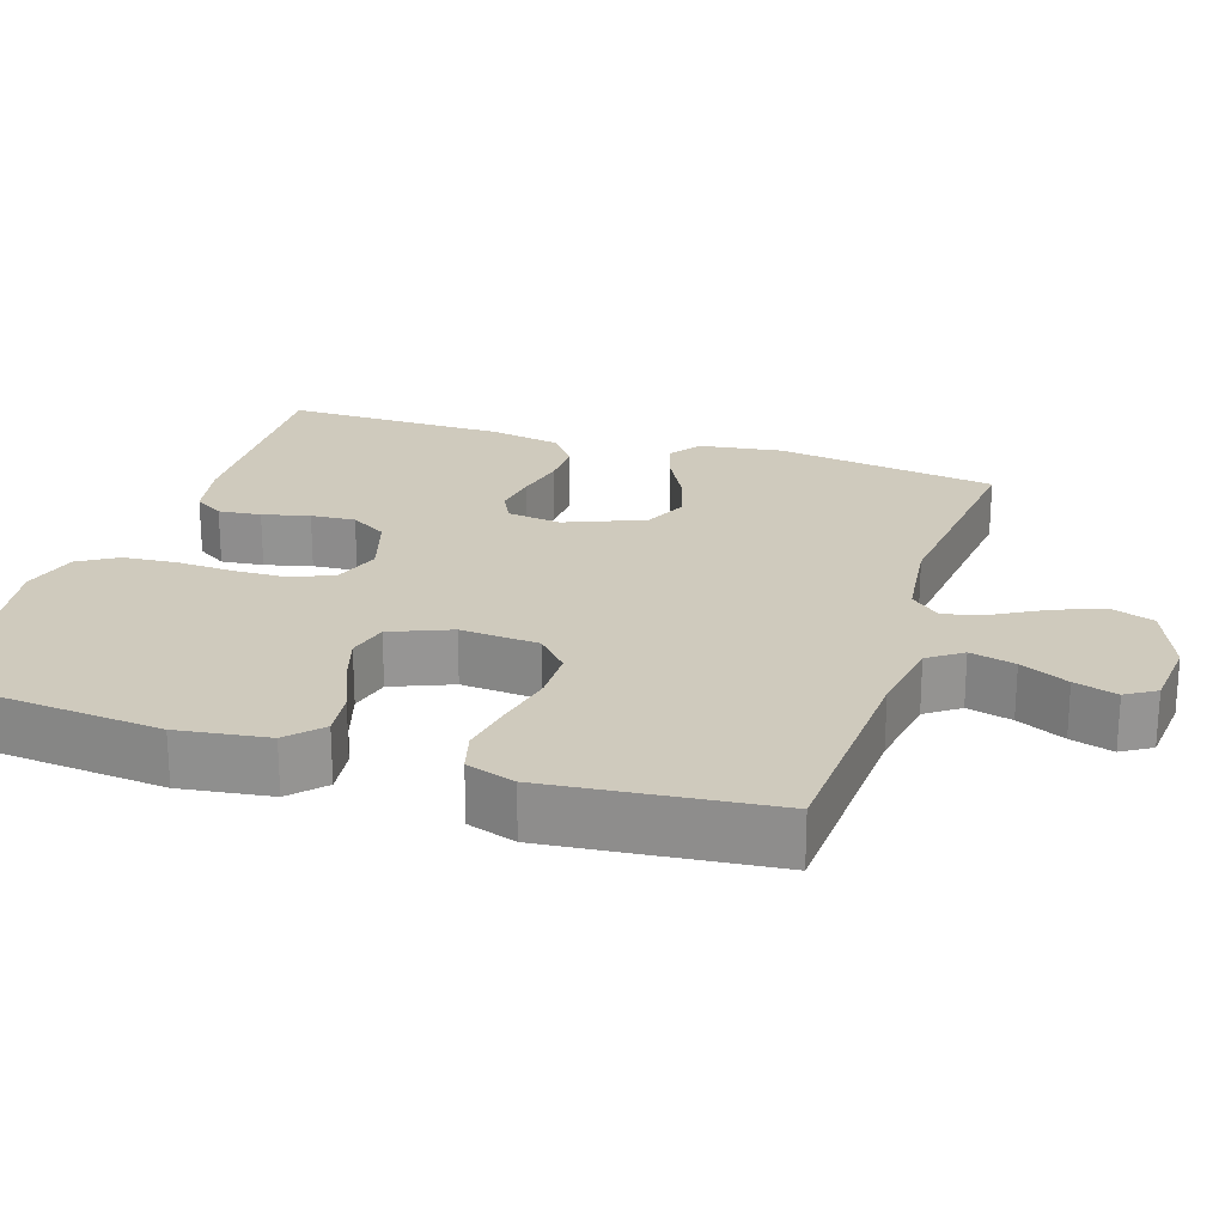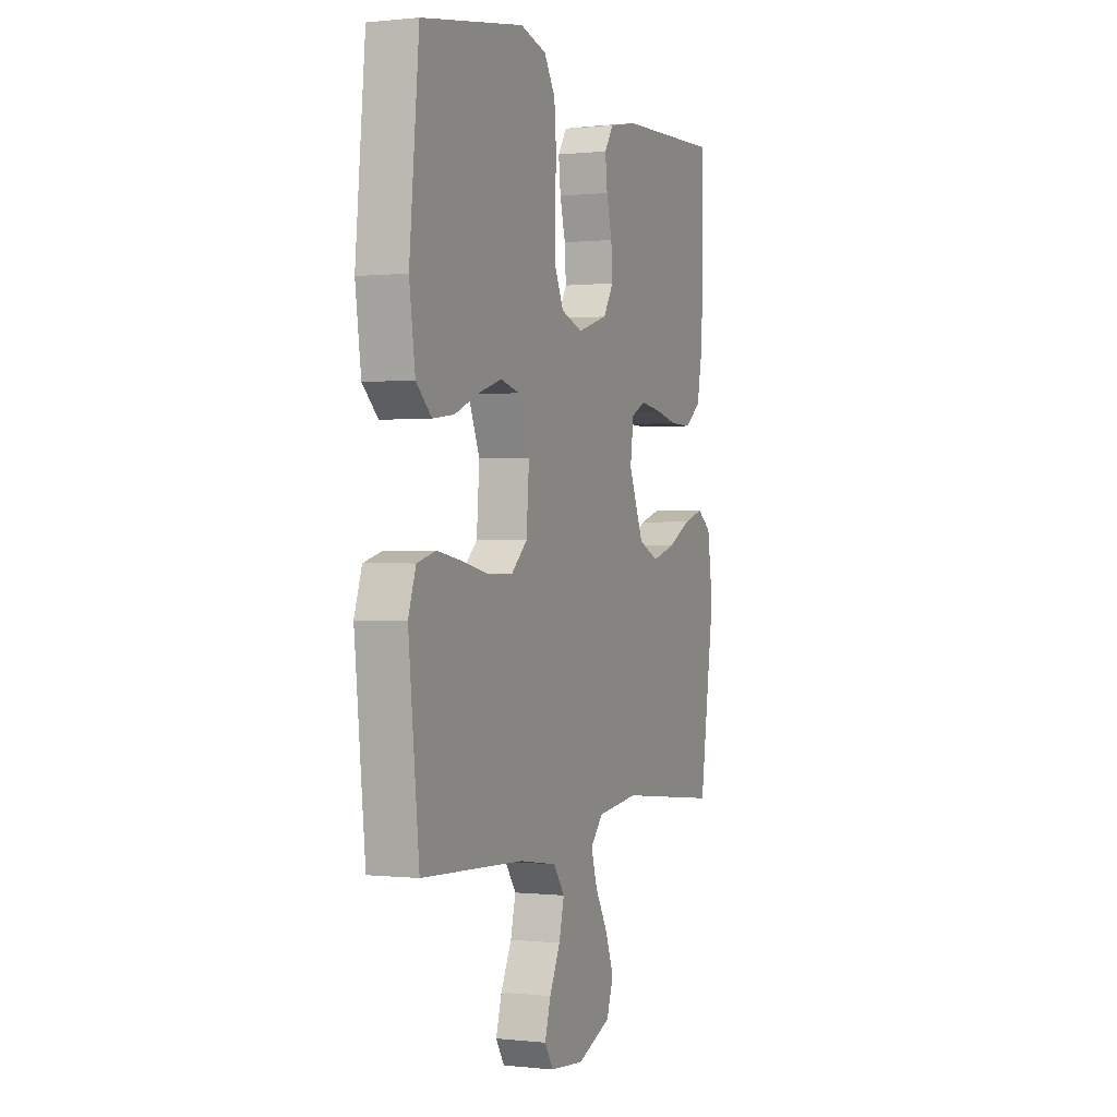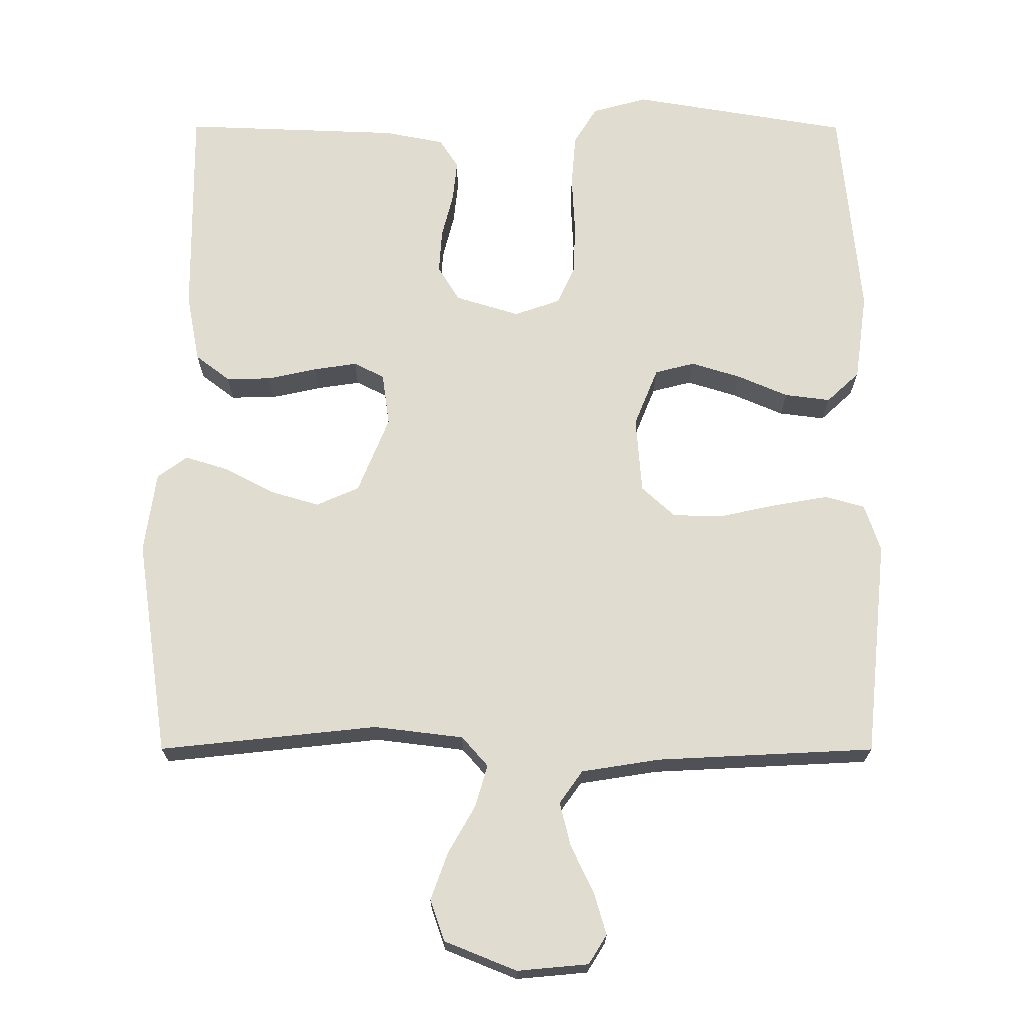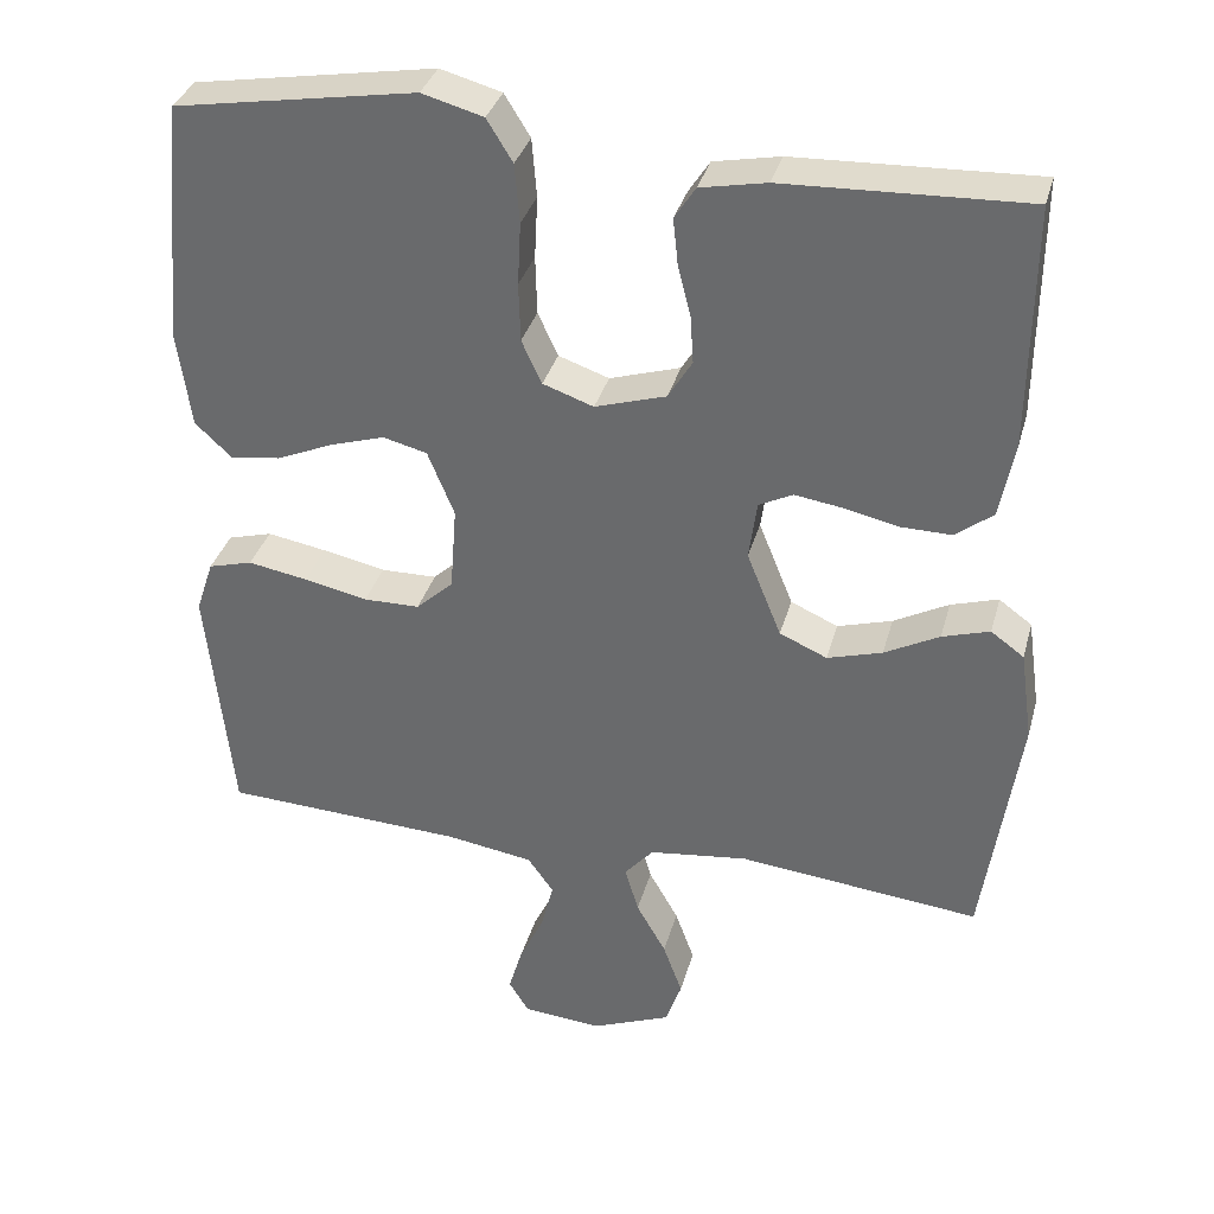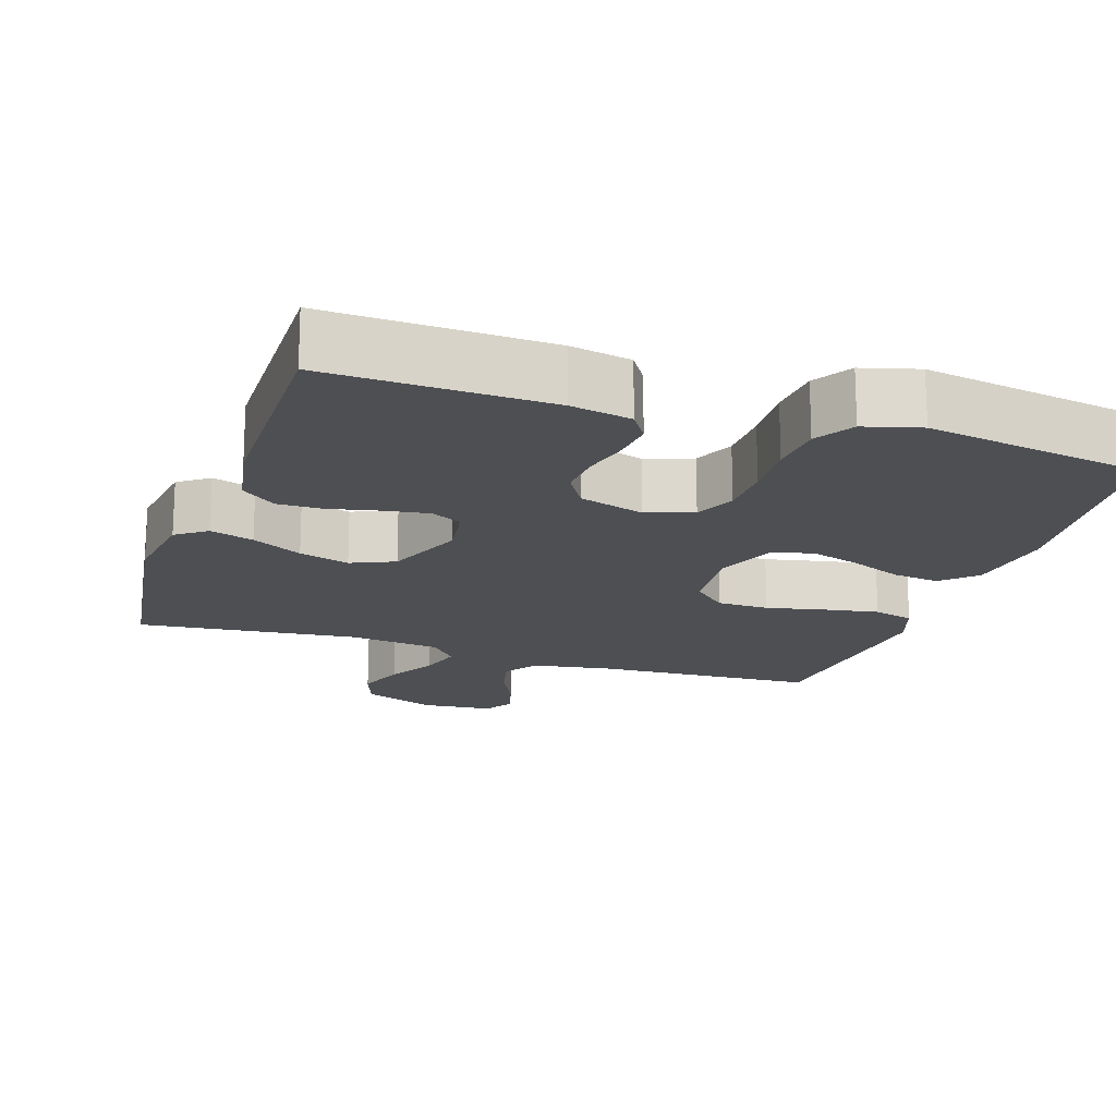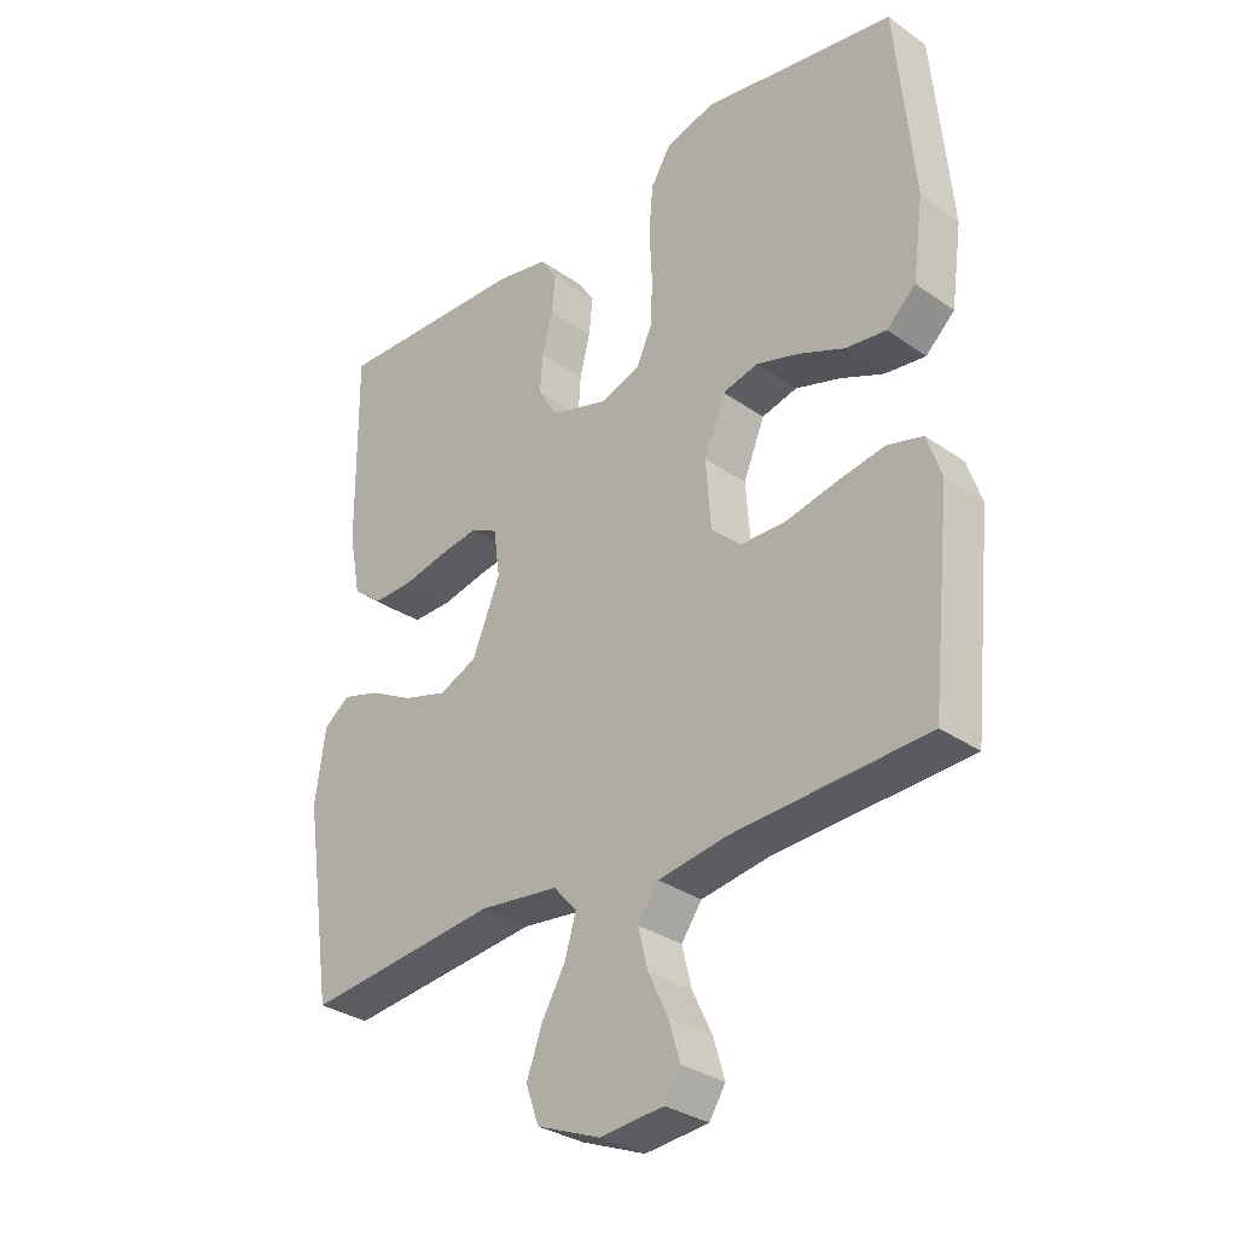
<metadata>
{"format":"obj","ext":"obj","renderer":"f3d","projection":"perspective","resolution":1024,"background":"white","views":[{"elev":22.8,"azim":107.9,"up":"+Y"},{"elev":0.2,"azim":112.5,"up":"+Z"},{"elev":-20.6,"azim":-0.2,"up":"+Z"},{"elev":34.4,"azim":-165.2,"up":"+Z"},{"elev":-17.8,"azim":-18.3,"up":"+Y"},{"elev":-31.6,"azim":45.3,"up":"+Z"}]}
</metadata>
<code>
v -0.5 0.07 0.5
v -0.2 0.07 0.489
v -0.118 0.07 0.473
v -0.092 0.07 0.433
v -0.098 0.07 0.376
v -0.114 0.07 0.313
v -0.118 0.07 0.253
v -0.088 0.07 0.204
v 0 0.07 0.177
v 0.063 0.07 0.199
v 0.088 0.07 0.253
v 0.09 0.07 0.326
v 0.086 0.07 0.404
v 0.092 0.07 0.477
v 0.124 0.07 0.529
v 0.2 0.07 0.55
v 0.5 0.07 0.5
v 0.528 0.07 0.2
v 0.511 0.07 0.078
v 0.466 0.07 0.036
v 0.403 0.07 0.044
v 0.333 0.07 0.074
v 0.265 0.07 0.095
v 0.21 0.07 0.081
v 0.177 0.07 0
v 0.185 0.07 -0.106
v 0.231 0.07 -0.148
v 0.301 0.07 -0.149
v 0.38 0.07 -0.132
v 0.454 0.07 -0.119
v 0.509 0.07 -0.134
v 0.531 0.07 -0.2
v 0.5 0.07 -0.5
v 0.2 0.07 -0.515
v 0.092 0.07 -0.532
v 0.06 0.07 -0.577
v 0.075 0.07 -0.638
v 0.106 0.07 -0.703
v 0.123 0.07 -0.761
v 0.098 0.07 -0.801
v 0 0.07 -0.81
v -0.099 0.07 -0.77
v -0.119 0.07 -0.713
v -0.095 0.07 -0.647
v -0.058 0.07 -0.582
v -0.041 0.07 -0.524
v -0.077 0.07 -0.483
v -0.2 0.07 -0.468
v -0.5 0.07 -0.5
v -0.544 0.07 -0.2
v -0.528 0.07 -0.088
v -0.487 0.07 -0.058
v -0.428 0.07 -0.076
v -0.36 0.07 -0.112
v -0.292 0.07 -0.132
v -0.233 0.07 -0.106
v -0.19 0.07 0
v -0.2 0.07 0.073
v -0.242 0.07 0.094
v -0.302 0.07 0.085
v -0.37 0.07 0.07
v -0.432 0.07 0.069
v -0.479 0.07 0.105
v -0.497 0.07 0.2
v -0.5 0 0.5
v -0.2 0 0.489
v -0.118 0 0.473
v -0.092 0 0.433
v -0.098 0 0.376
v -0.114 0 0.313
v -0.118 0 0.253
v -0.088 0 0.204
v 0 0 0.177
v 0.063 0 0.199
v 0.088 0 0.253
v 0.09 0 0.326
v 0.086 0 0.404
v 0.092 0 0.477
v 0.124 0 0.529
v 0.2 0 0.55
v 0.5 0 0.5
v 0.528 0 0.2
v 0.511 0 0.078
v 0.466 0 0.036
v 0.403 0 0.044
v 0.333 0 0.074
v 0.265 0 0.095
v 0.21 0 0.081
v 0.177 0 0
v 0.185 0 -0.106
v 0.231 0 -0.148
v 0.301 0 -0.149
v 0.38 0 -0.132
v 0.454 0 -0.119
v 0.509 0 -0.134
v 0.531 0 -0.2
v 0.5 0 -0.5
v 0.2 0 -0.515
v 0.092 0 -0.532
v 0.06 0 -0.577
v 0.075 0 -0.638
v 0.106 0 -0.703
v 0.123 0 -0.761
v 0.098 0 -0.801
v 0 0 -0.81
v -0.099 0 -0.77
v -0.119 0 -0.713
v -0.095 0 -0.647
v -0.058 0 -0.582
v -0.041 0 -0.524
v -0.077 0 -0.483
v -0.2 0 -0.468
v -0.5 0 -0.5
v -0.544 0 -0.2
v -0.528 0 -0.088
v -0.487 0 -0.058
v -0.428 0 -0.076
v -0.36 0 -0.112
v -0.292 0 -0.132
v -0.233 0 -0.106
v -0.19 0 0
v -0.2 0 0.073
v -0.242 0 0.094
v -0.302 0 0.085
v -0.37 0 0.07
v -0.432 0 0.069
v -0.479 0 0.105
v -0.497 0 0.2
f 4 5 6
f 3 4 6
f 2 3 6
f 1 2 6
f 64 1 6
f 63 64 6
f 62 63 6
f 61 62 6
f 60 61 6
f 59 60 6 7
f 58 59 7 8
f 57 58 8 9
f 56 57 9 10
f 52 53 54
f 51 52 54
f 50 51 54
f 49 50 54
f 48 49 54
f 47 48 54 55
f 46 47 55 56
f 43 44 45
f 42 43 45
f 41 42 45
f 40 41 45
f 39 40 45
f 38 39 45
f 37 38 45
f 36 37 45 46
f 46 56 10
f 36 46 10
f 35 36 10
f 32 33 34
f 31 32 34
f 30 31 34
f 29 30 34
f 28 29 34
f 27 28 34 35
f 20 21 22
f 19 20 22
f 18 19 22
f 17 18 22
f 16 17 22
f 15 16 22
f 14 15 22
f 13 14 22
f 12 13 22
f 11 12 22 23
f 10 11 23 24
f 26 27 35
f 25 26 35 10
f 10 24 25
f 70 69 68
f 70 68 67
f 70 67 66
f 70 66 65
f 70 65 128
f 70 128 127
f 70 127 126
f 70 126 125
f 70 125 124
f 71 70 124 123
f 72 71 123 122
f 73 72 122 121
f 74 73 121 120
f 118 117 116
f 118 116 115
f 118 115 114
f 118 114 113
f 118 113 112
f 119 118 112 111
f 120 119 111 110
f 109 108 107
f 109 107 106
f 109 106 105
f 109 105 104
f 109 104 103
f 109 103 102
f 109 102 101
f 110 109 101 100
f 74 120 110
f 74 110 100
f 74 100 99
f 98 97 96
f 98 96 95
f 98 95 94
f 98 94 93
f 98 93 92
f 99 98 92 91
f 86 85 84
f 86 84 83
f 86 83 82
f 86 82 81
f 86 81 80
f 86 80 79
f 86 79 78
f 86 78 77
f 86 77 76
f 87 86 76 75
f 88 87 75 74
f 99 91 90
f 74 99 90 89
f 89 88 74
f 1 65 66 2
f 2 66 67 3
f 3 67 68 4
f 4 68 69 5
f 5 69 70 6
f 6 70 71 7
f 7 71 72 8
f 8 72 73 9
f 9 73 74 10
f 10 74 75 11
f 11 75 76 12
f 12 76 77 13
f 13 77 78 14
f 14 78 79 15
f 15 79 80 16
f 16 80 81 17
f 17 81 82 18
f 18 82 83 19
f 19 83 84 20
f 20 84 85 21
f 21 85 86 22
f 22 86 87 23
f 23 87 88 24
f 24 88 89 25
f 25 89 90 26
f 26 90 91 27
f 27 91 92 28
f 28 92 93 29
f 29 93 94 30
f 30 94 95 31
f 31 95 96 32
f 32 96 97 33
f 33 97 98 34
f 34 98 99 35
f 35 99 100 36
f 36 100 101 37
f 37 101 102 38
f 38 102 103 39
f 39 103 104 40
f 40 104 105 41
f 41 105 106 42
f 42 106 107 43
f 43 107 108 44
f 44 108 109 45
f 45 109 110 46
f 46 110 111 47
f 47 111 112 48
f 48 112 113 49
f 49 113 114 50
f 50 114 115 51
f 51 115 116 52
f 52 116 117 53
f 53 117 118 54
f 54 118 119 55
f 55 119 120 56
f 56 120 121 57
f 57 121 122 58
f 58 122 123 59
f 59 123 124 60
f 60 124 125 61
f 61 125 126 62
f 62 126 127 63
f 63 127 128 64
f 64 128 65 1

</code>
